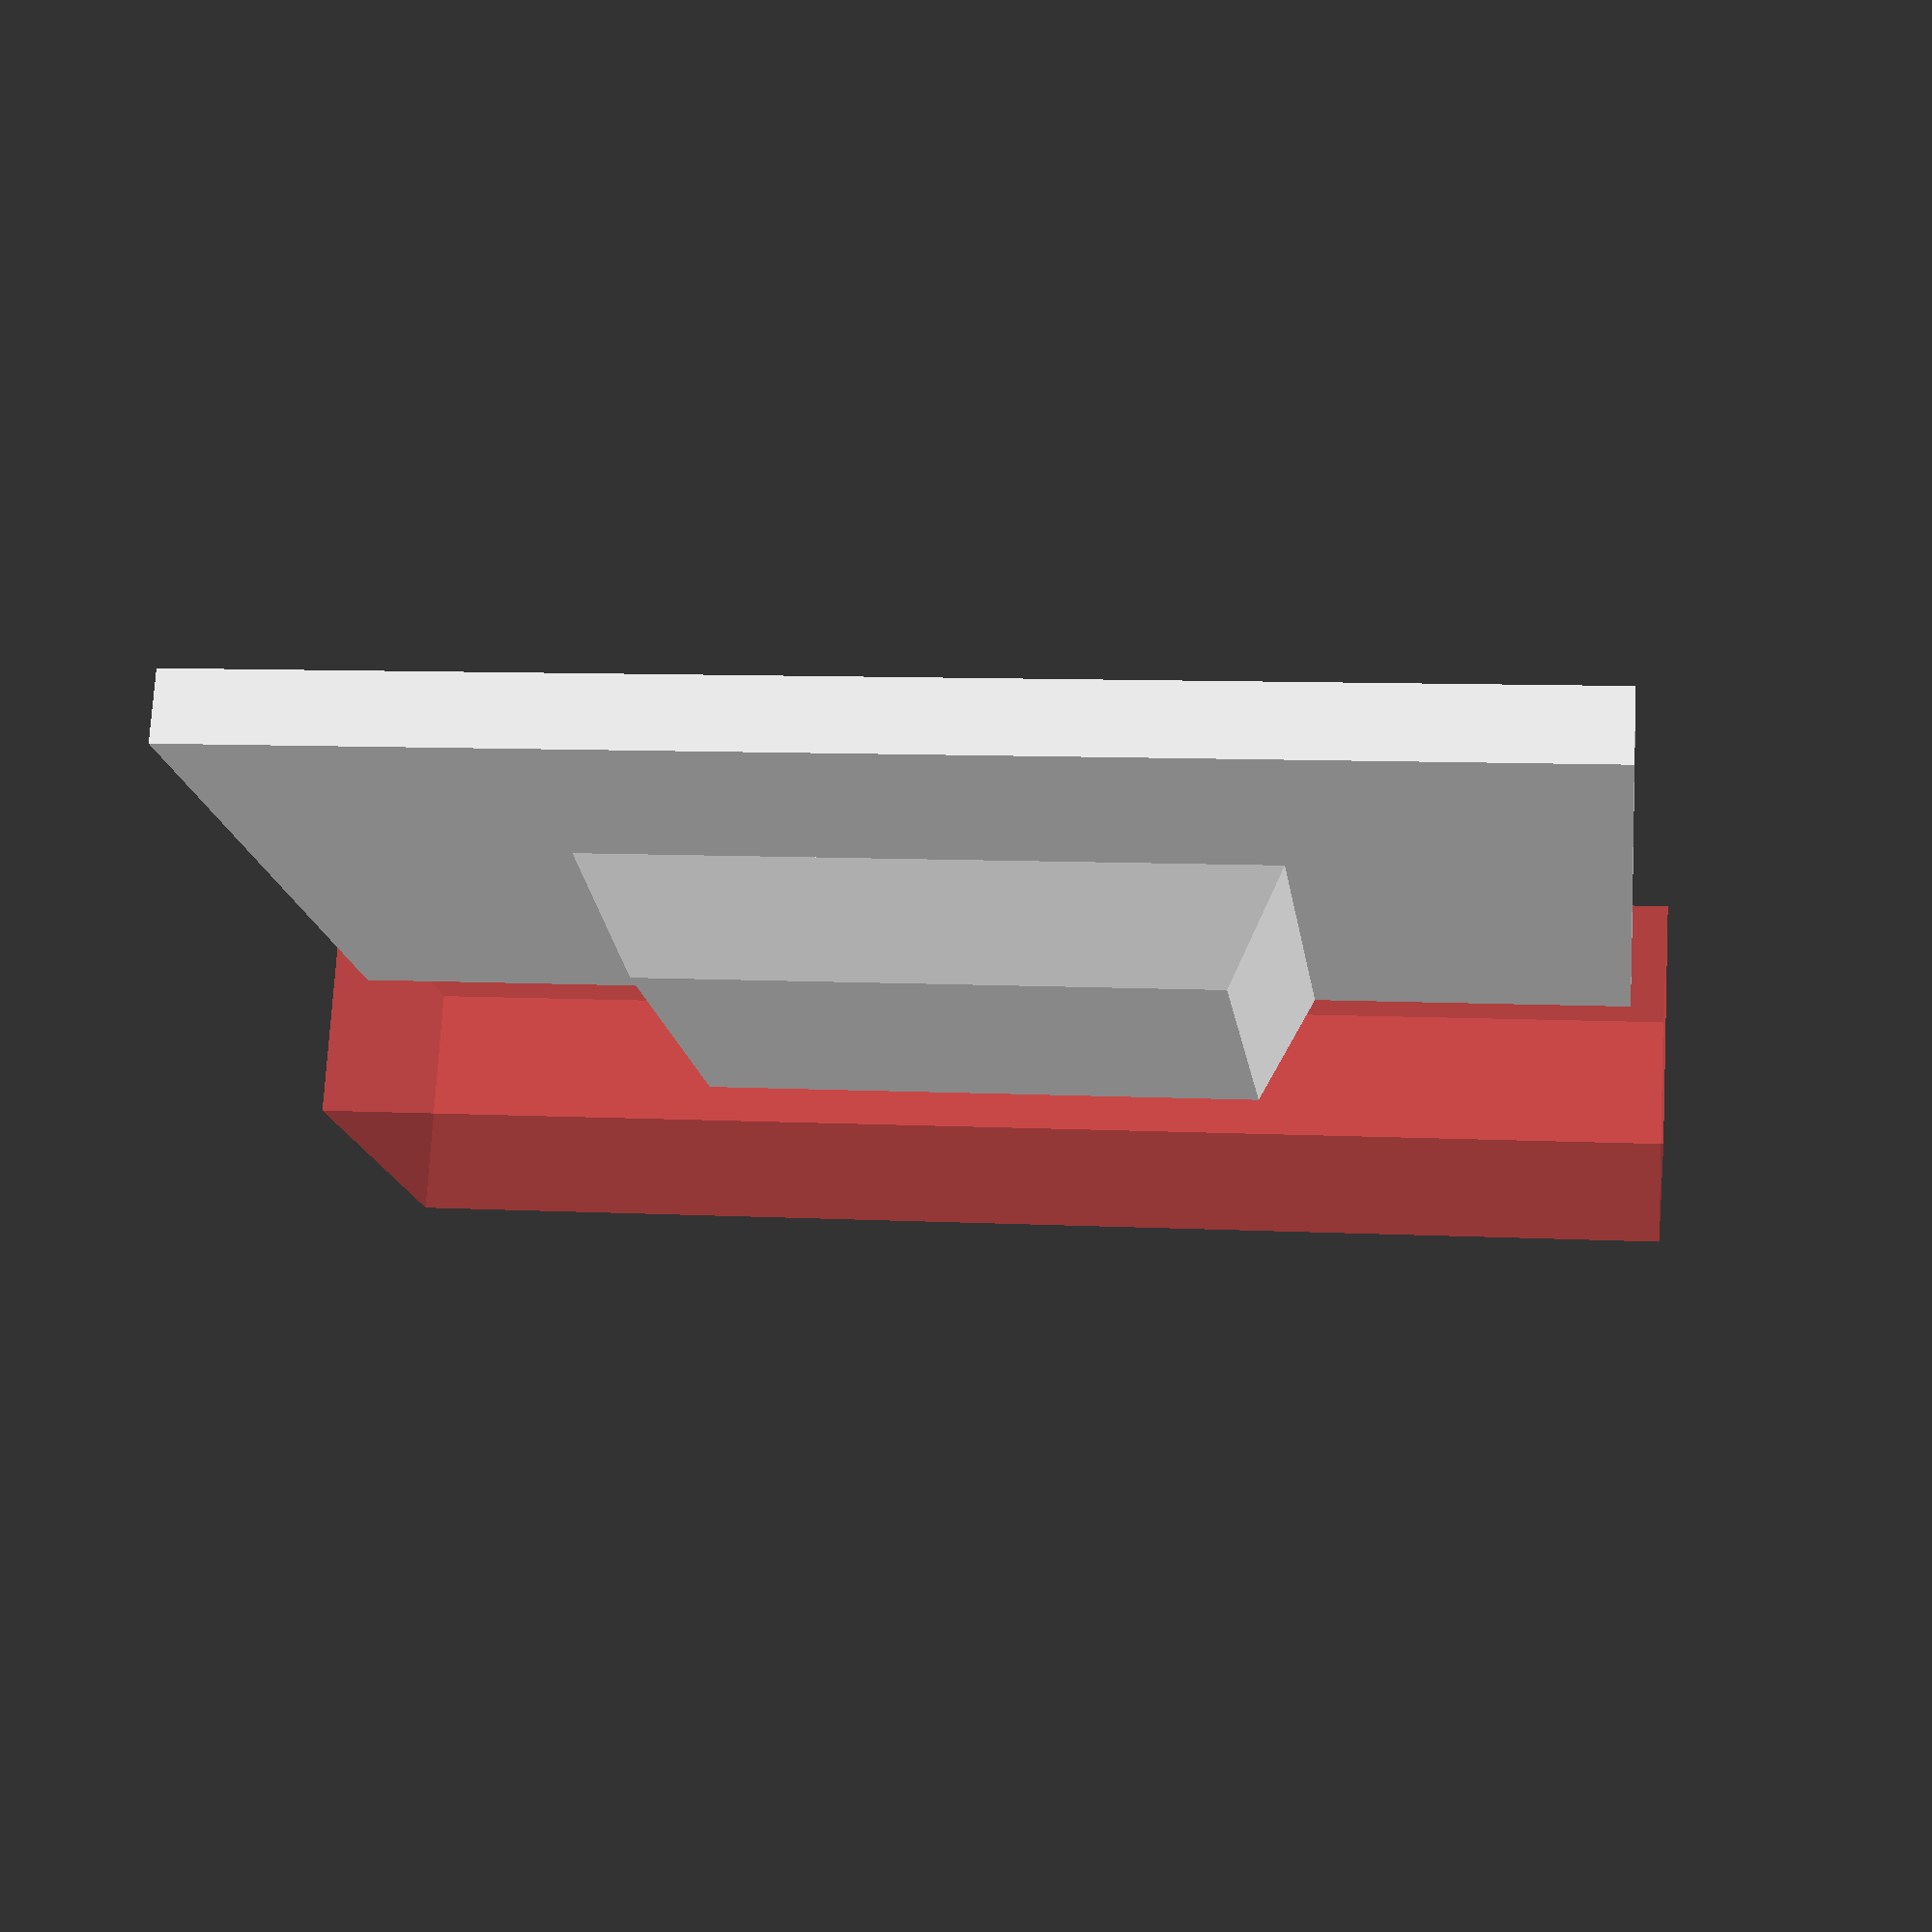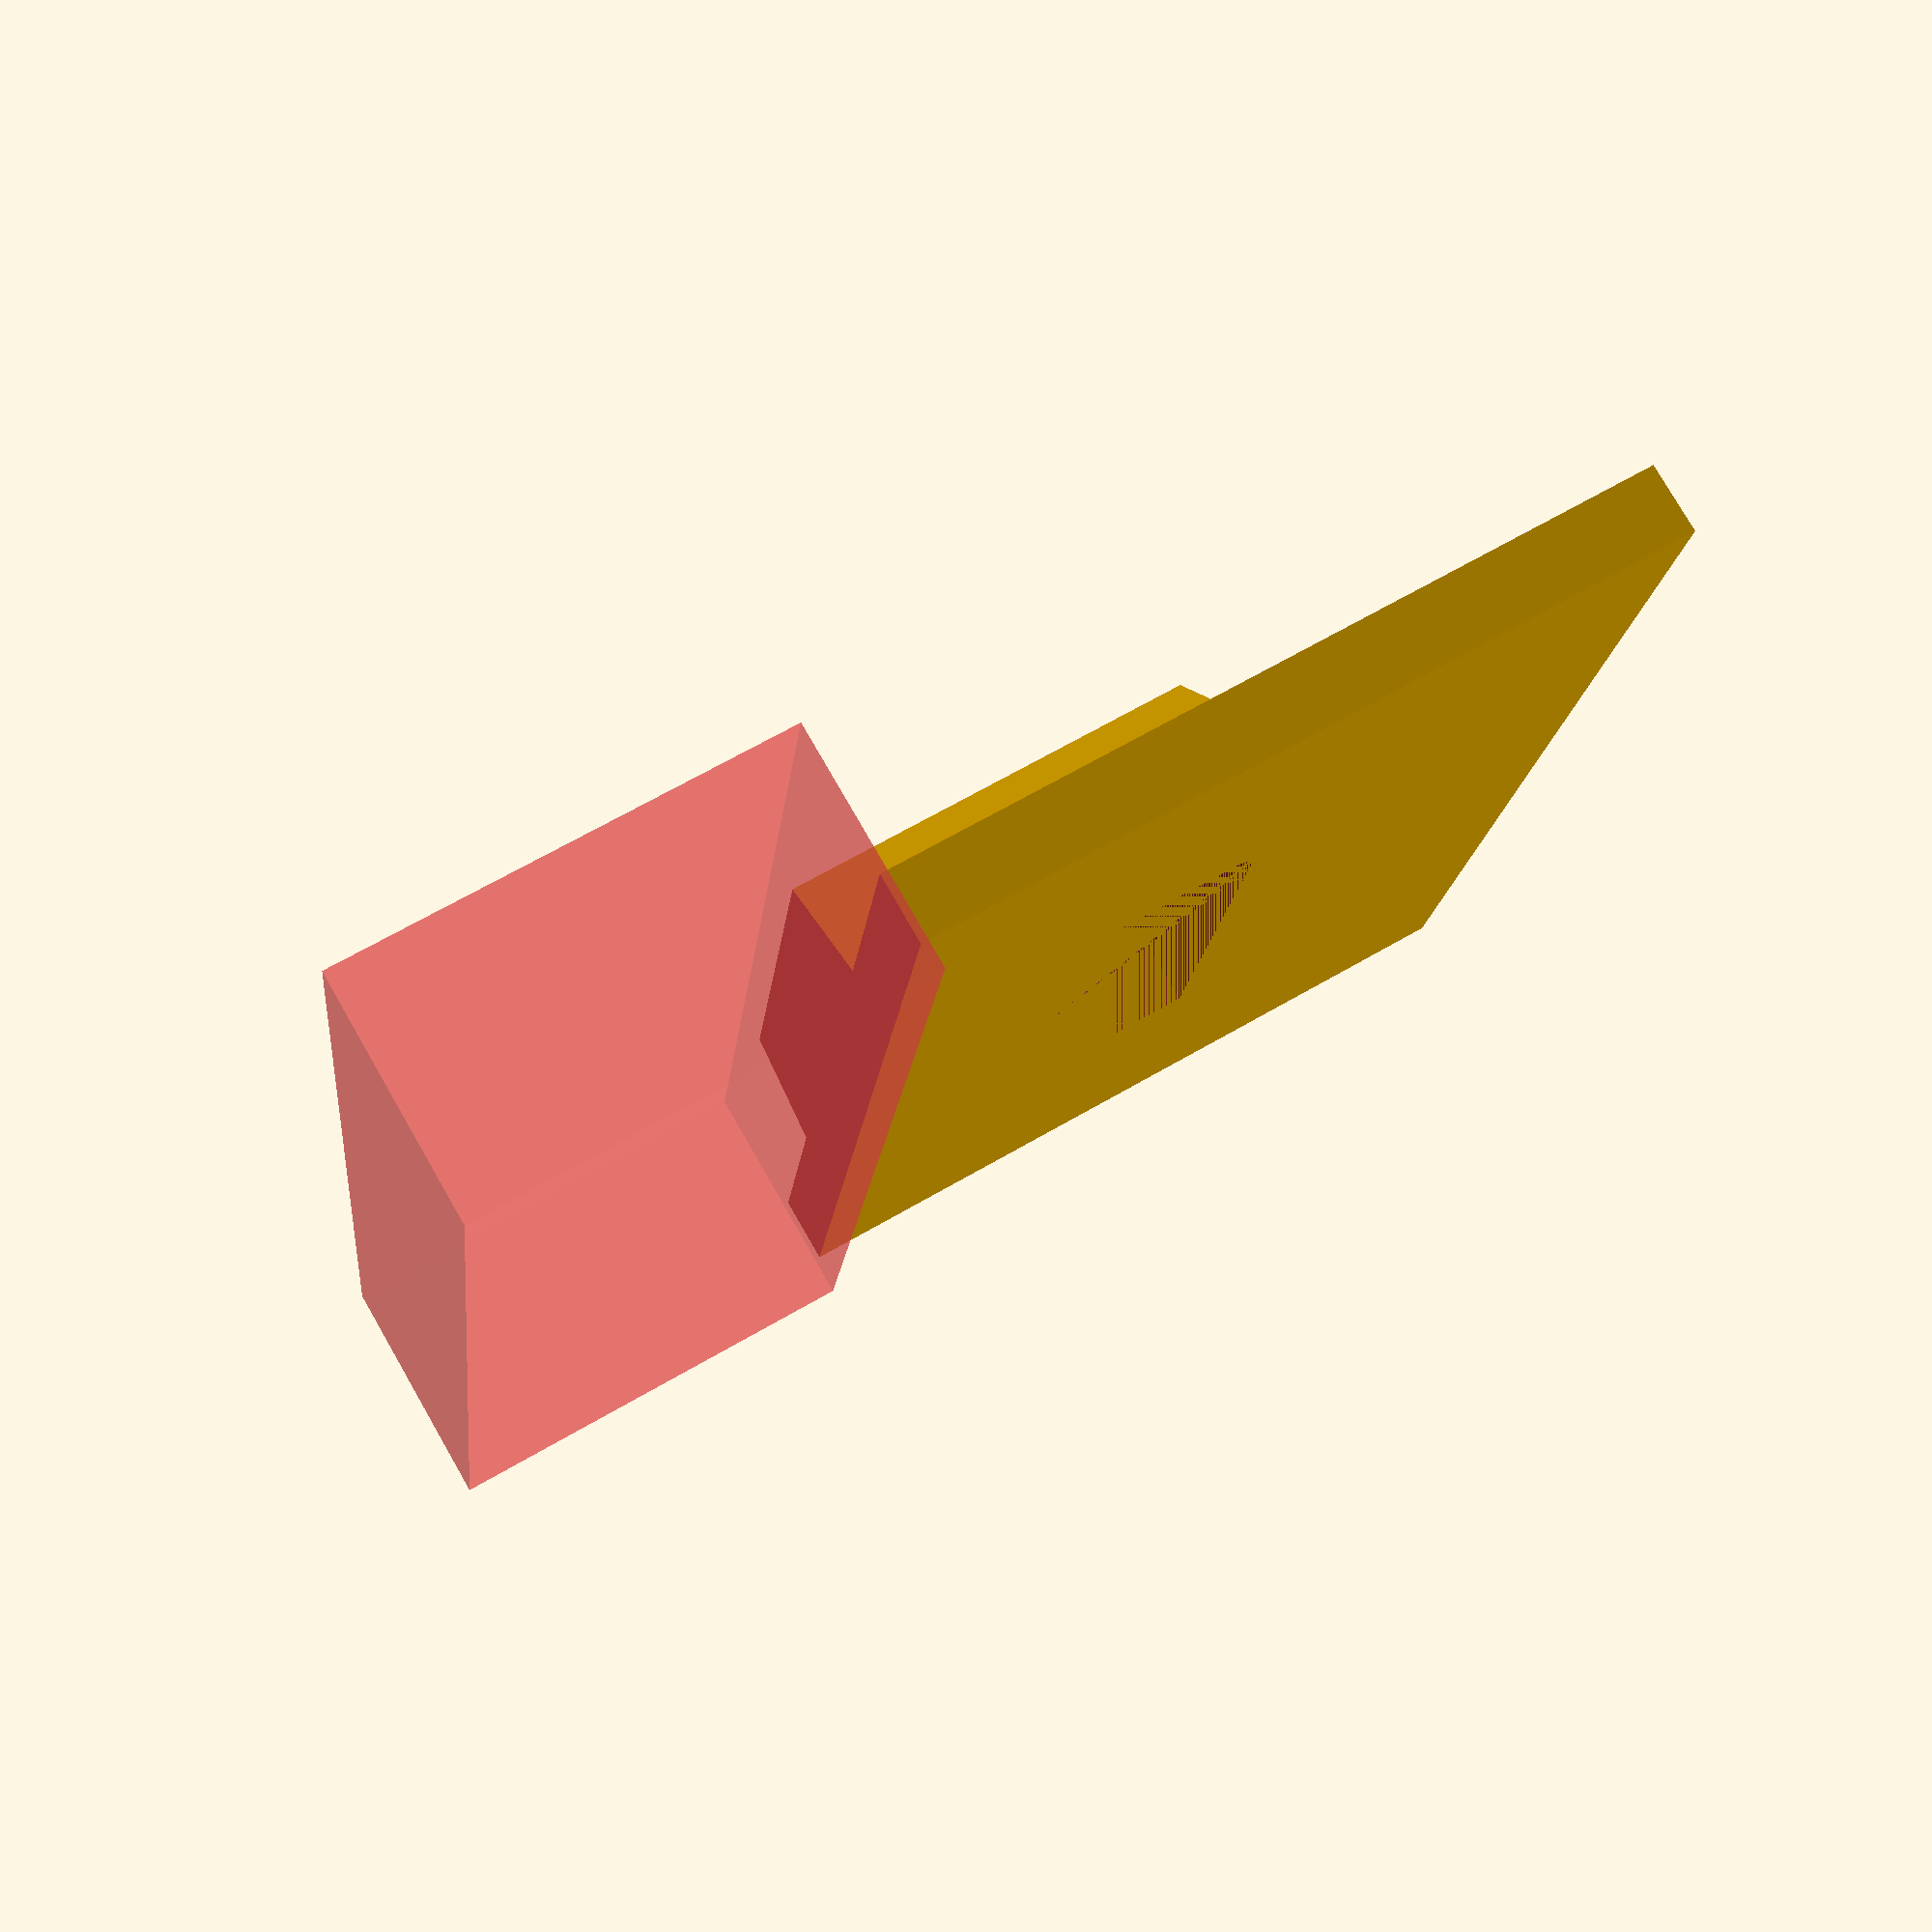
<openscad>
module cover(
    area,
    gap,
    attachment,
    thickness
) {
    total_x = area[0] + gap + attachment * 2;
    total_y = area[1] + gap + attachment * 2;
    base_x = area[0] + gap;
    base_y = area[1] + gap;


    difference() {
        union() {

            difference() {
                cube([total_x, total_y, thickness], center=true);
                cube([base_x, base_y, thickness], center=true);
            }
            difference() {
                hull() {
                    translate([0,0,gap])
                    cube([area[0] + thickness, area[1] + thickness, thickness], center=true);
                    cube([base_x + thickness, base_y + thickness, thickness], center=true);
                }
                hull() {
                    translate([0,0,gap - thickness])
                    cube([area[0], area[1], thickness], center=true);
                    cube([base_x - thickness, base_y - thickness, thickness], center=true);
                }
            }
        }
        translate([0, (area[1] + gap + attachment + thickness) / 2, gap / 2])
        #cube([total_x + 10, gap + attachment, gap + thickness + 10], center=true);
    } 
}

cover(
    area = [70, 50],
    gap = 15,
    attachment = 50,
    thickness = 10
);
</openscad>
<views>
elev=285.2 azim=172.7 roll=3.2 proj=p view=solid
elev=282.1 azim=83.7 roll=150.1 proj=p view=wireframe
</views>
